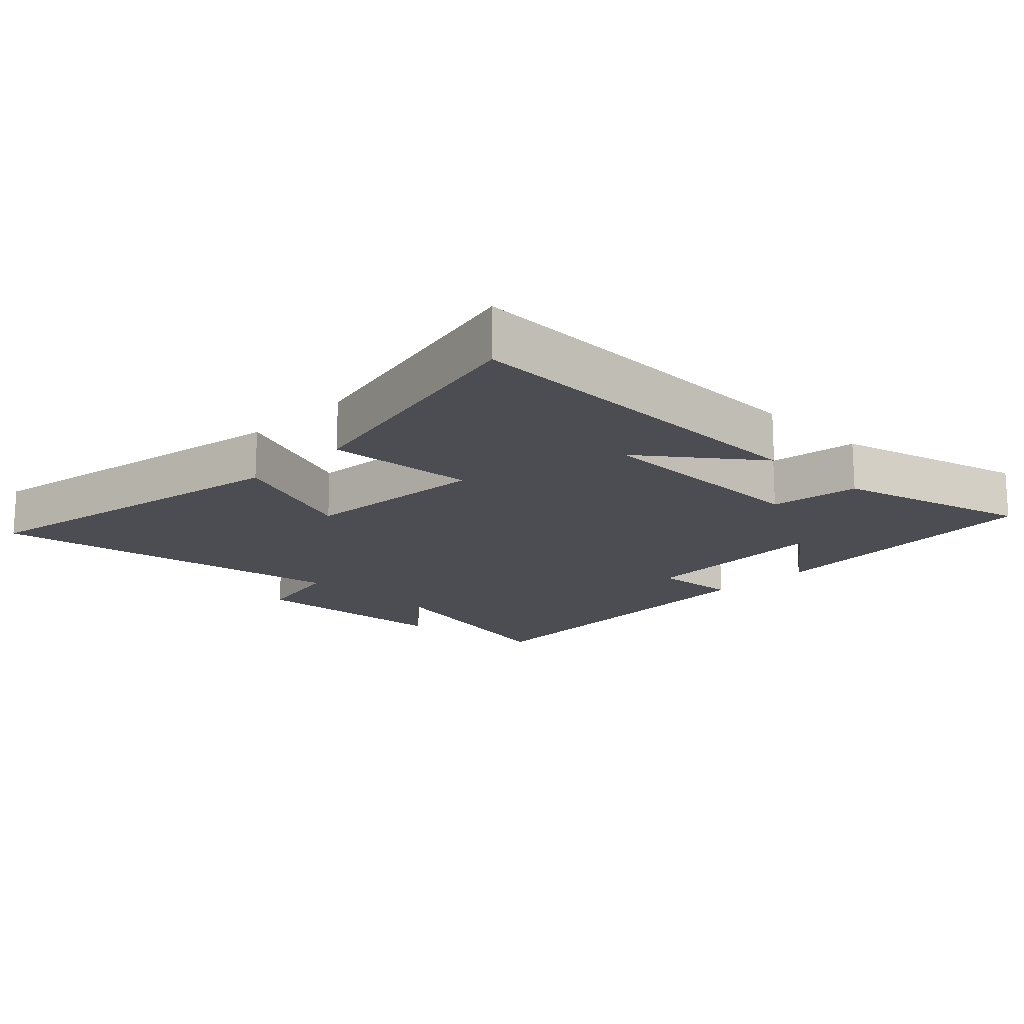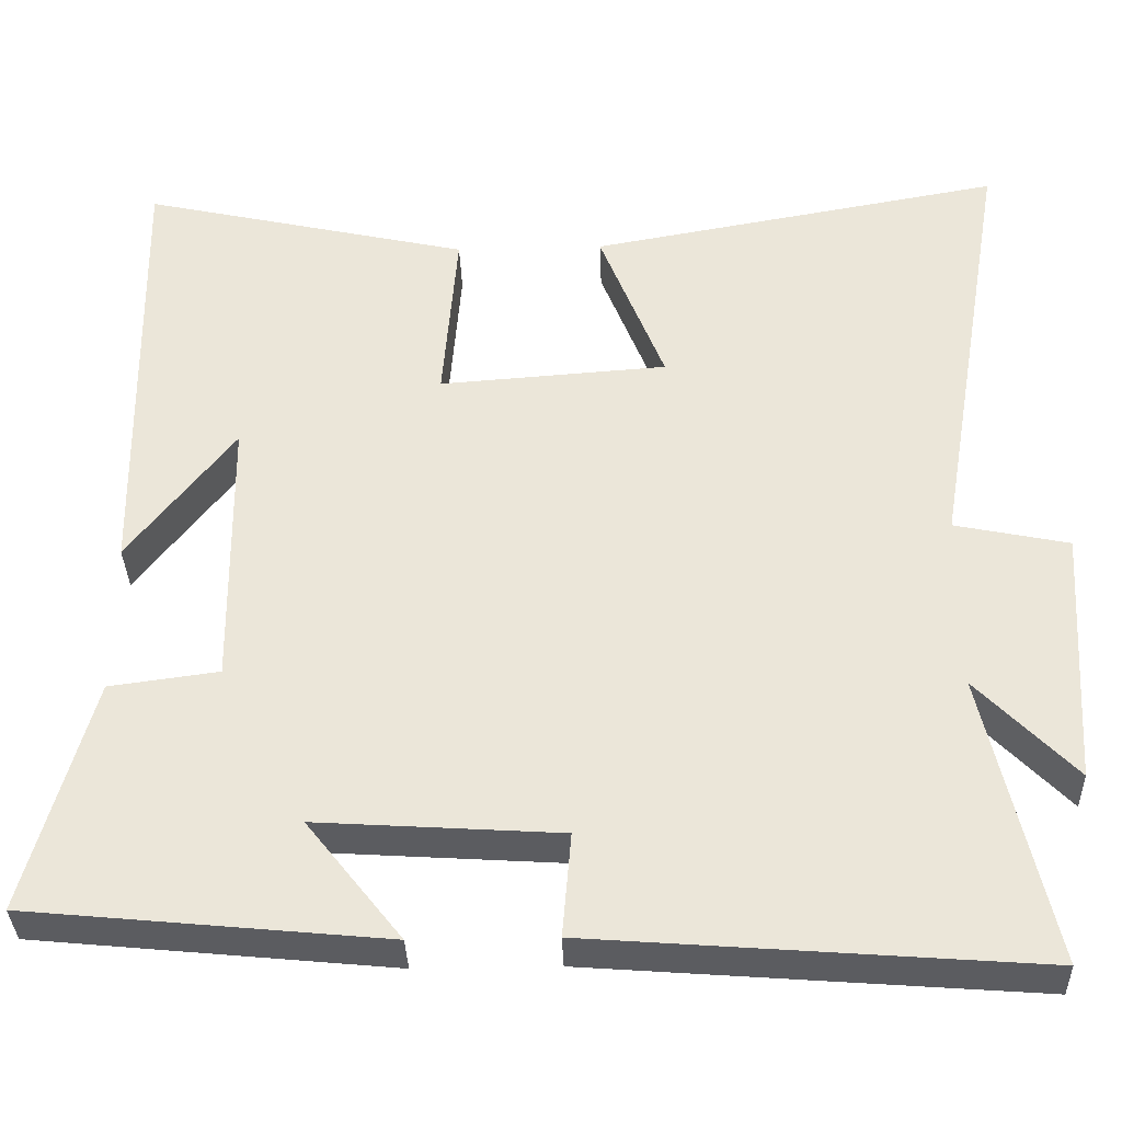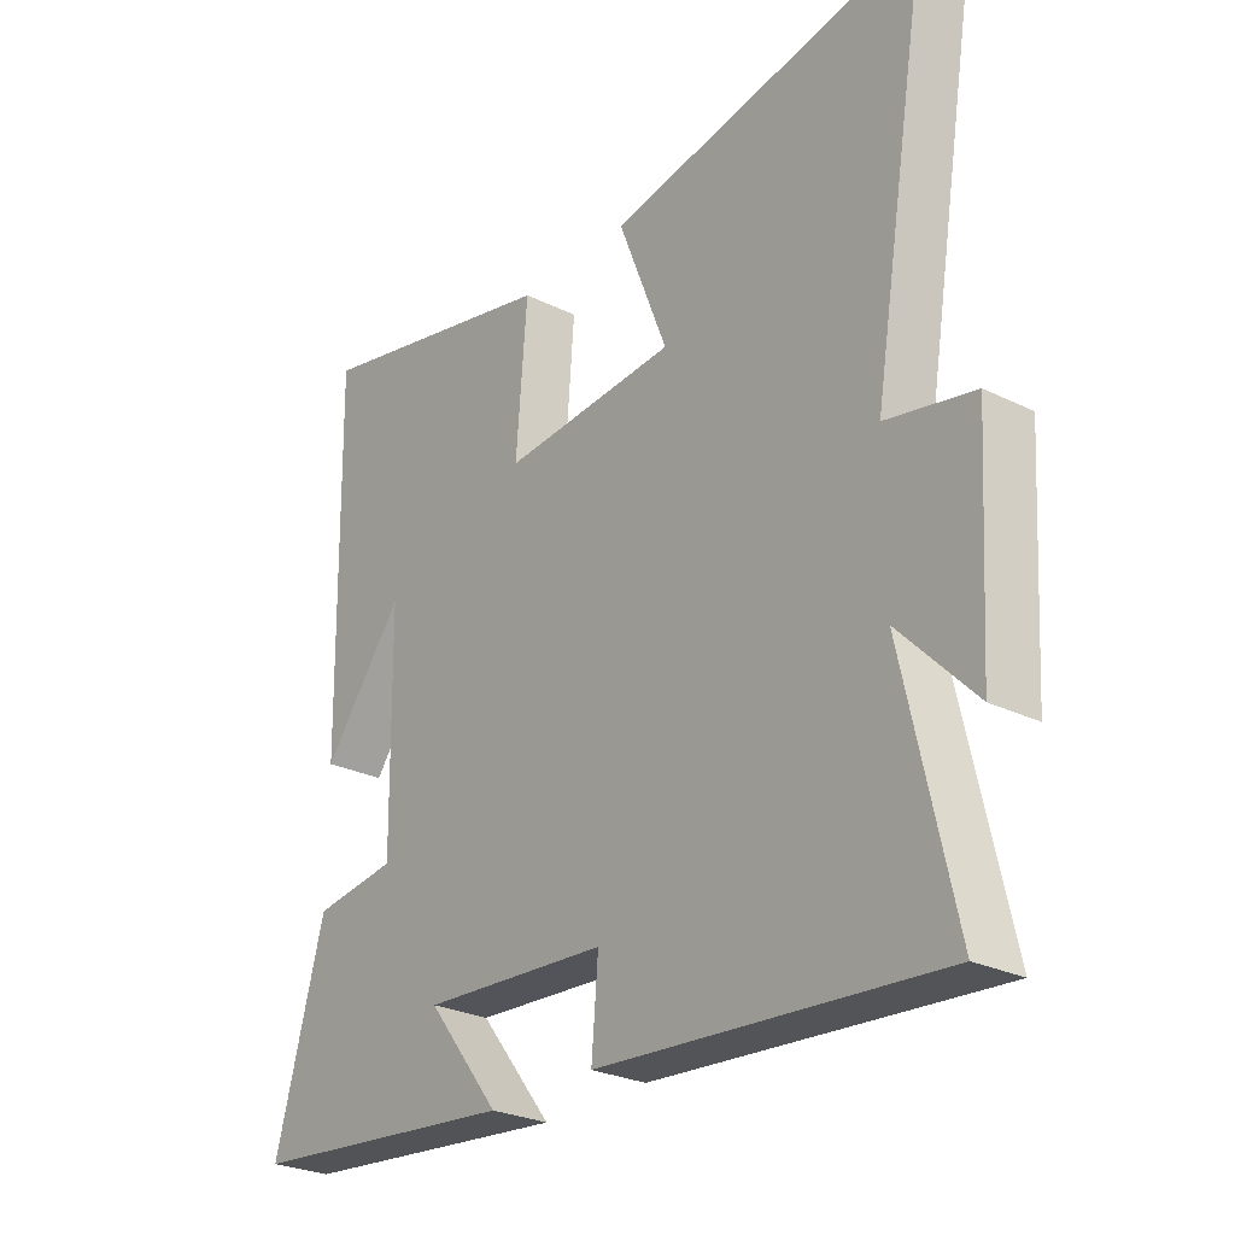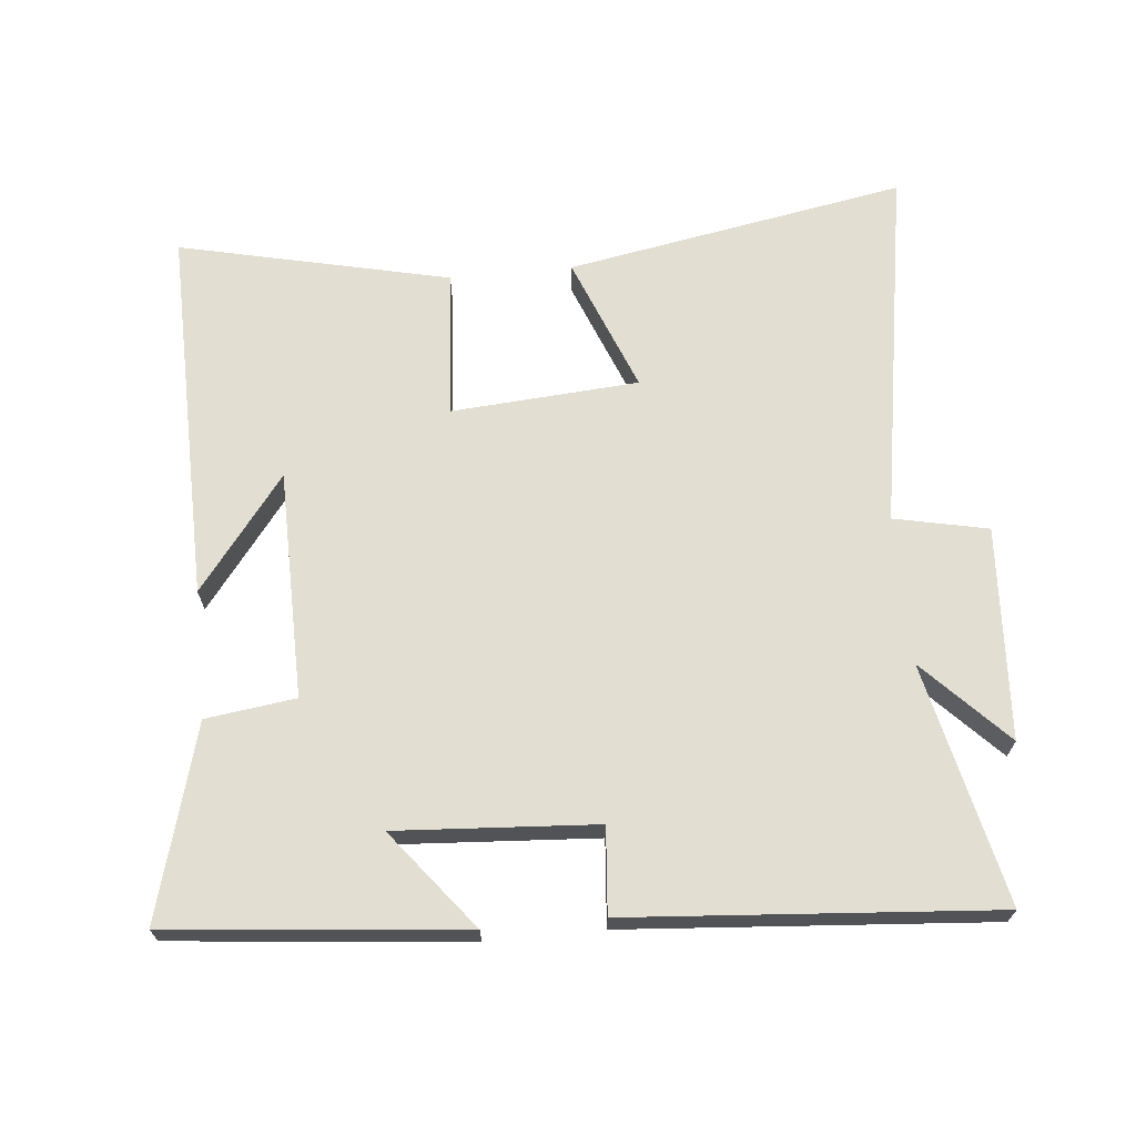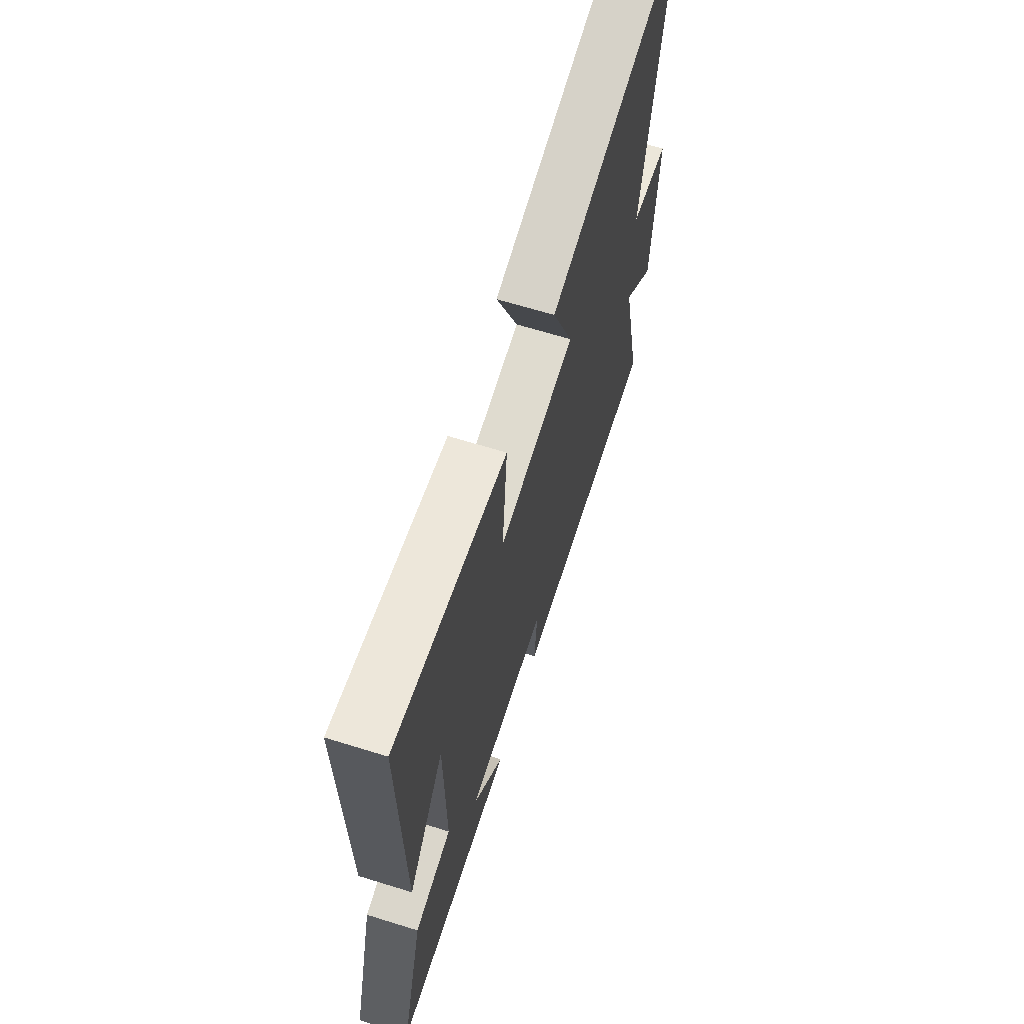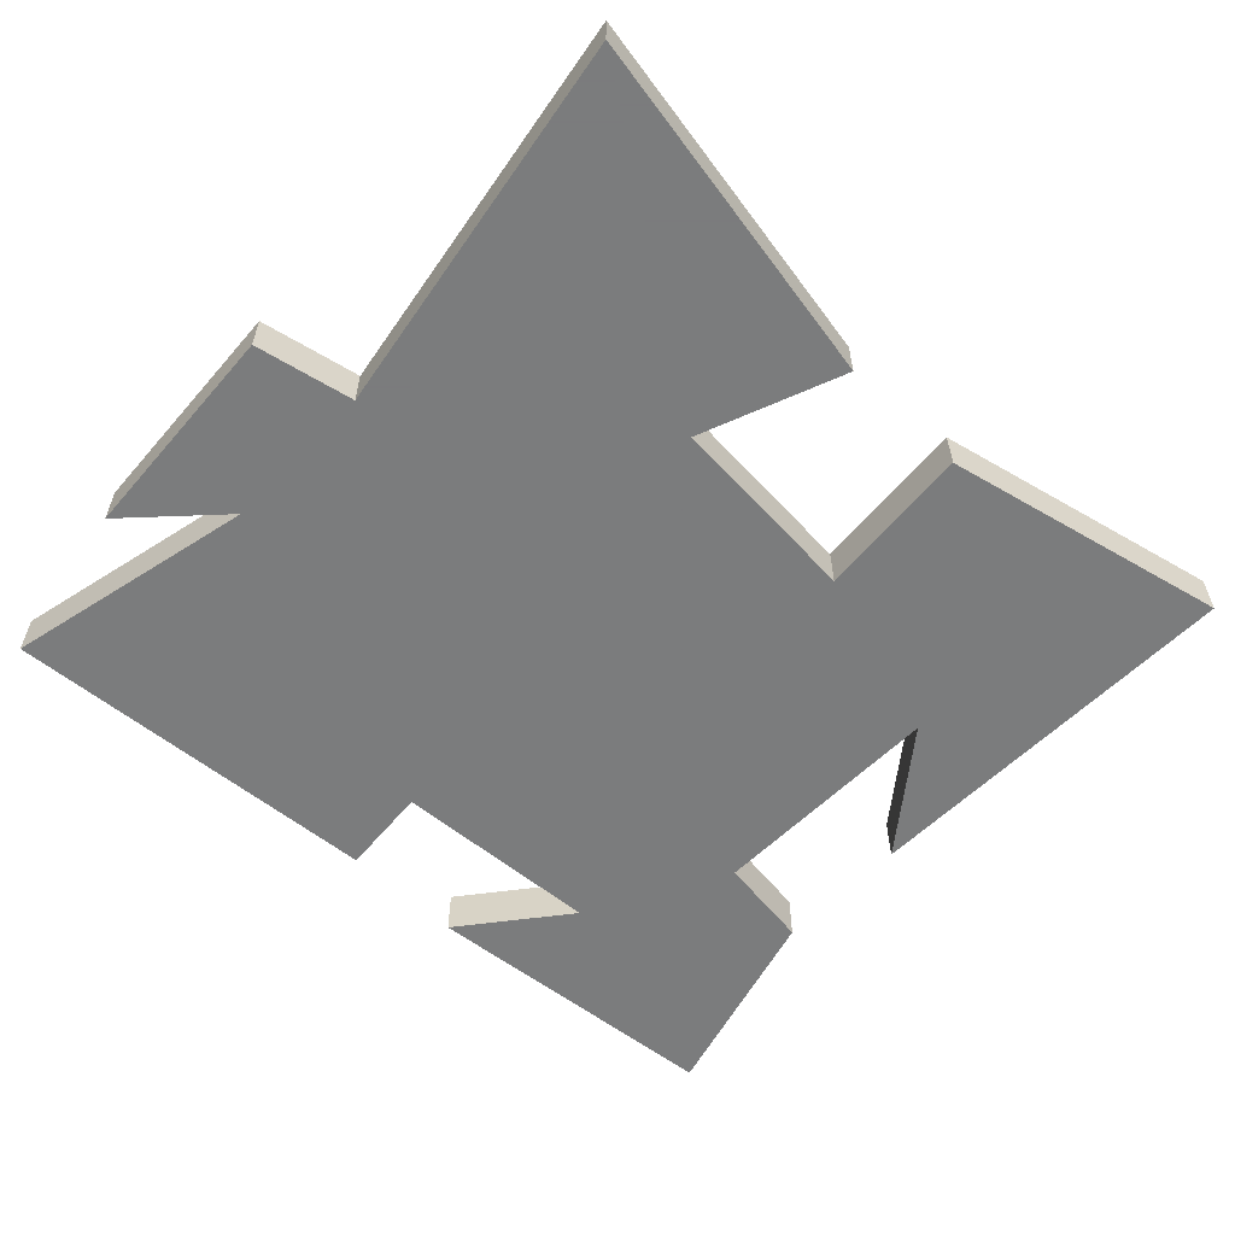
<metadata>
{"format":"obj","ext":"obj","renderer":"f3d","projection":"perspective","resolution":1024,"background":"white","views":[{"elev":-16.4,"azim":45.3,"up":"+Y"},{"elev":-35.1,"azim":-178.1,"up":"+Z"},{"elev":-26.8,"azim":-127.5,"up":"+Z"},{"elev":67.6,"azim":174.4,"up":"+Y"},{"elev":66.2,"azim":107.3,"up":"+Z"},{"elev":-58.6,"azim":-43.9,"up":"+Y"}]}
</metadata>
<code>
v 0.581 0.07 -0.456
v 0.14 0.07 -0.5
v 0.257 0.07 -0.351
v -0.043 0.07 -0.371
v -0.032 0.07 -0.5
v -0.581 0.07 -0.543
v -0.5 0.07 -0.182
v -0.621 0.07 -0.308
v -0.641 0.07 0.012
v -0.5 0.07 0.042
v -0.593 0.07 0.591
v -0.082 0.07 0.5
v -0.162 0.07 0.296
v 0.12 0.07 0.276
v 0.102 0.07 0.5
v 0.509 0.07 0.593
v 0.5 0.07 0.026
v 0.369 0.07 0.196
v 0.365 0.07 -0.148
v 0.5 0.07 -0.166
v 0.581 0 -0.456
v 0.14 0 -0.5
v 0.257 0 -0.351
v -0.043 0 -0.371
v -0.032 0 -0.5
v -0.581 0 -0.543
v -0.5 0 -0.182
v -0.621 0 -0.308
v -0.641 0 0.012
v -0.5 0 0.042
v -0.593 0 0.591
v -0.082 0 0.5
v -0.162 0 0.296
v 0.12 0 0.276
v 0.102 0 0.5
v 0.509 0 0.593
v 0.5 0 0.026
v 0.369 0 0.196
v 0.365 0 -0.148
v 0.5 0 -0.166
f 19 20 1
f 16 17 18
f 14 15 16 18
f 13 14 18 19
f 10 11 12 13
f 10 13 19 1
f 7 8 9 10
f 4 5 6 7
f 3 4 7 10
f 1 2 3
f 1 3 10
f 21 40 39
f 38 37 36
f 38 36 35 34
f 39 38 34 33
f 33 32 31 30
f 21 39 33 30
f 30 29 28 27
f 27 26 25 24
f 30 27 24 23
f 23 22 21
f 30 23 21
f 1 21 22 2
f 2 22 23 3
f 3 23 24 4
f 4 24 25 5
f 5 25 26 6
f 6 26 27 7
f 7 27 28 8
f 8 28 29 9
f 9 29 30 10
f 10 30 31 11
f 11 31 32 12
f 12 32 33 13
f 13 33 34 14
f 14 34 35 15
f 15 35 36 16
f 16 36 37 17
f 17 37 38 18
f 18 38 39 19
f 19 39 40 20
f 20 40 21 1

</code>
